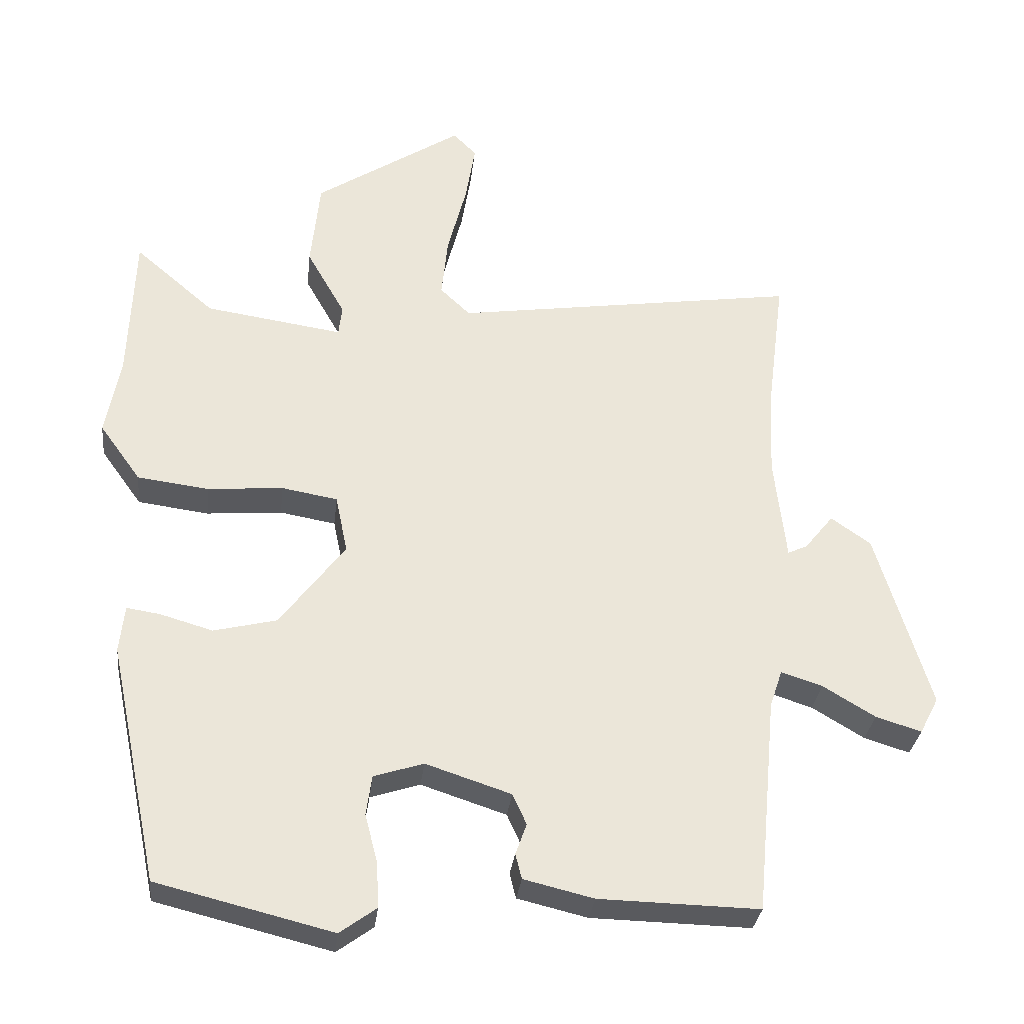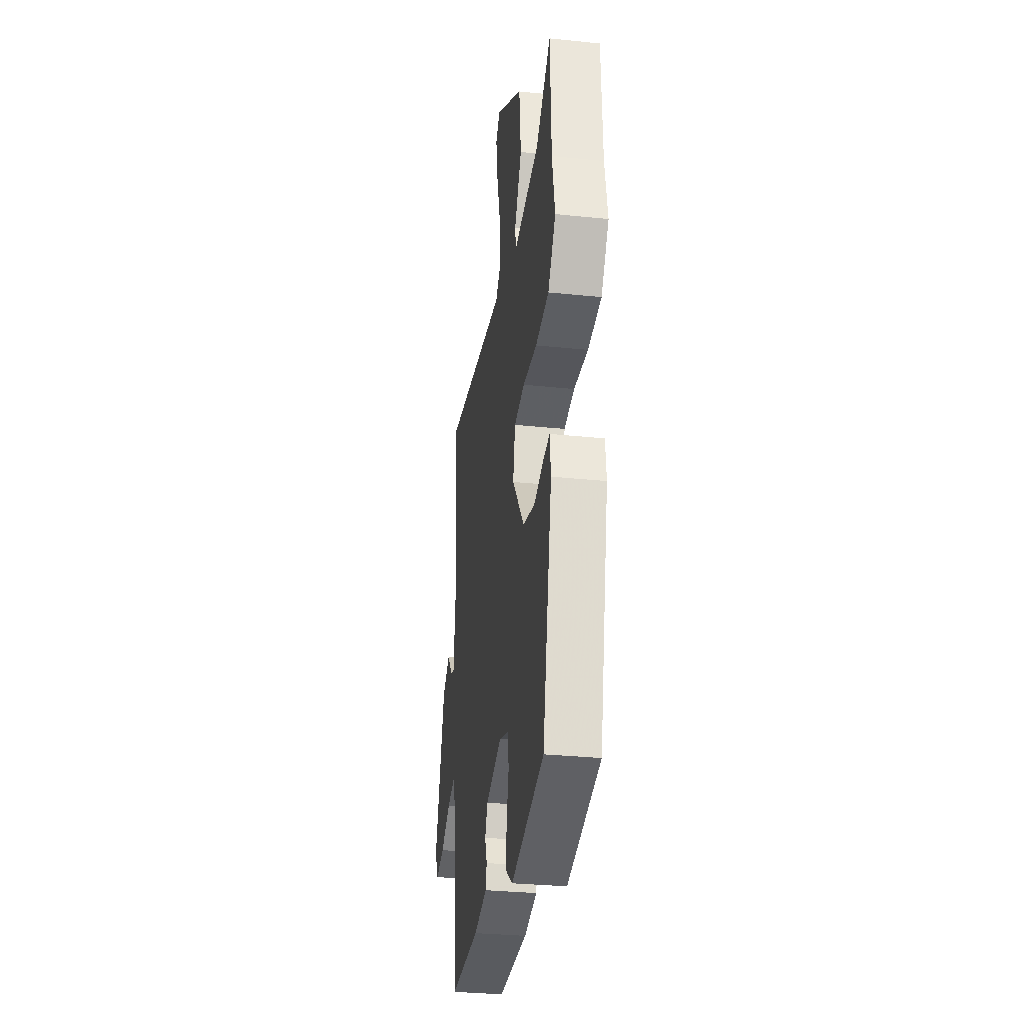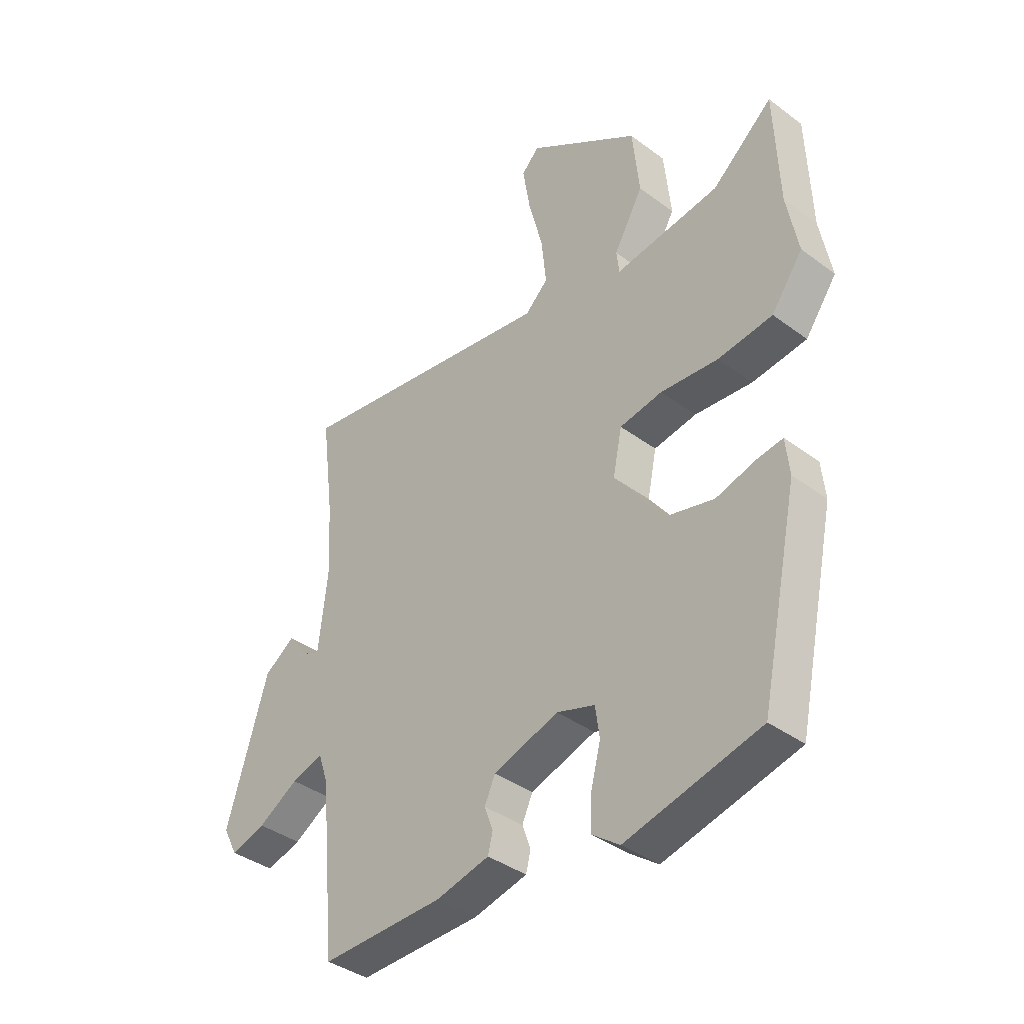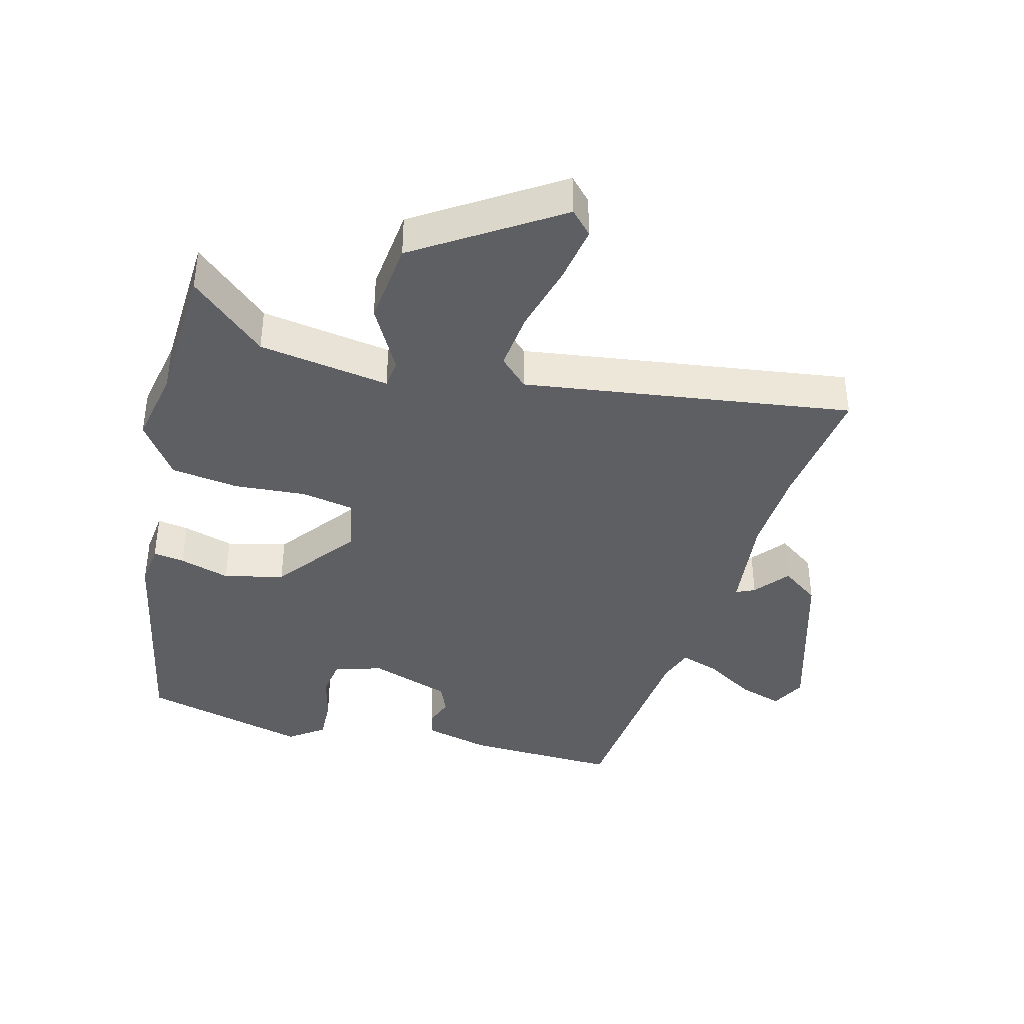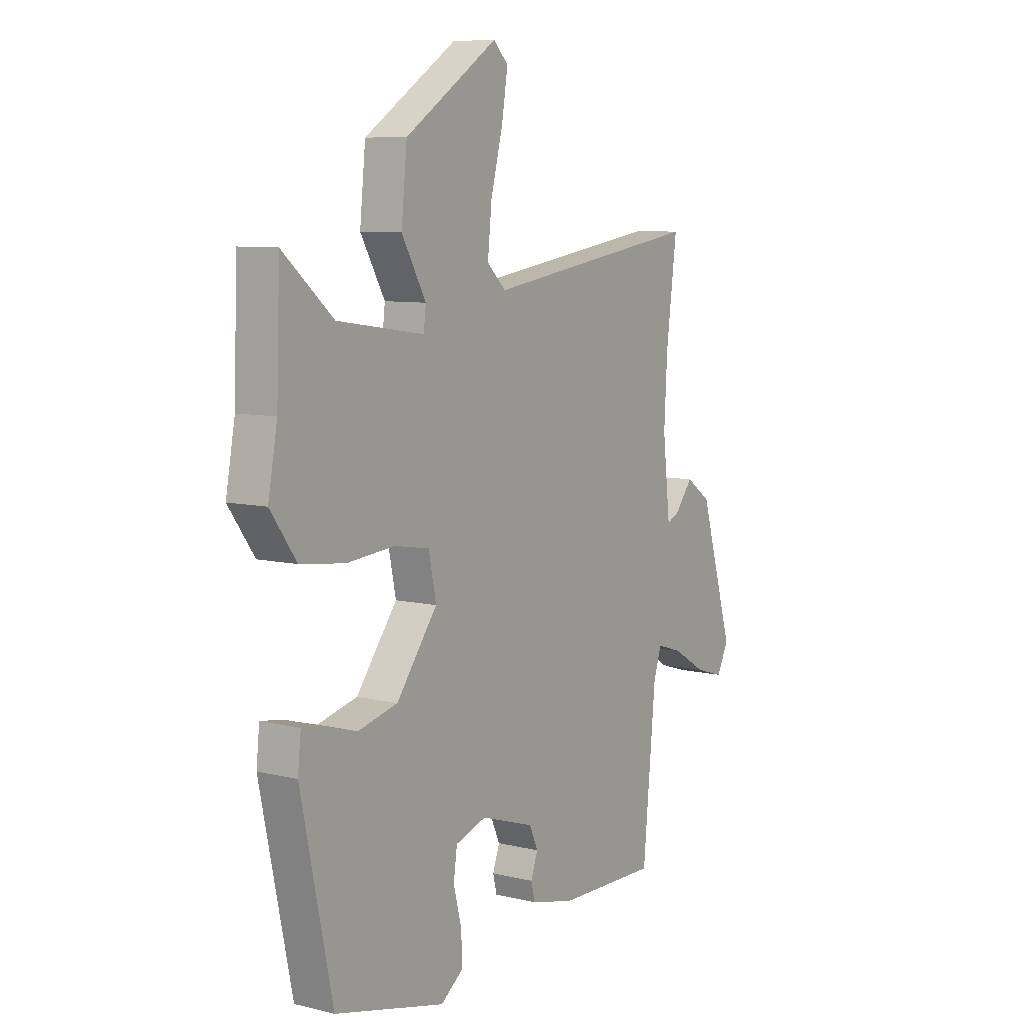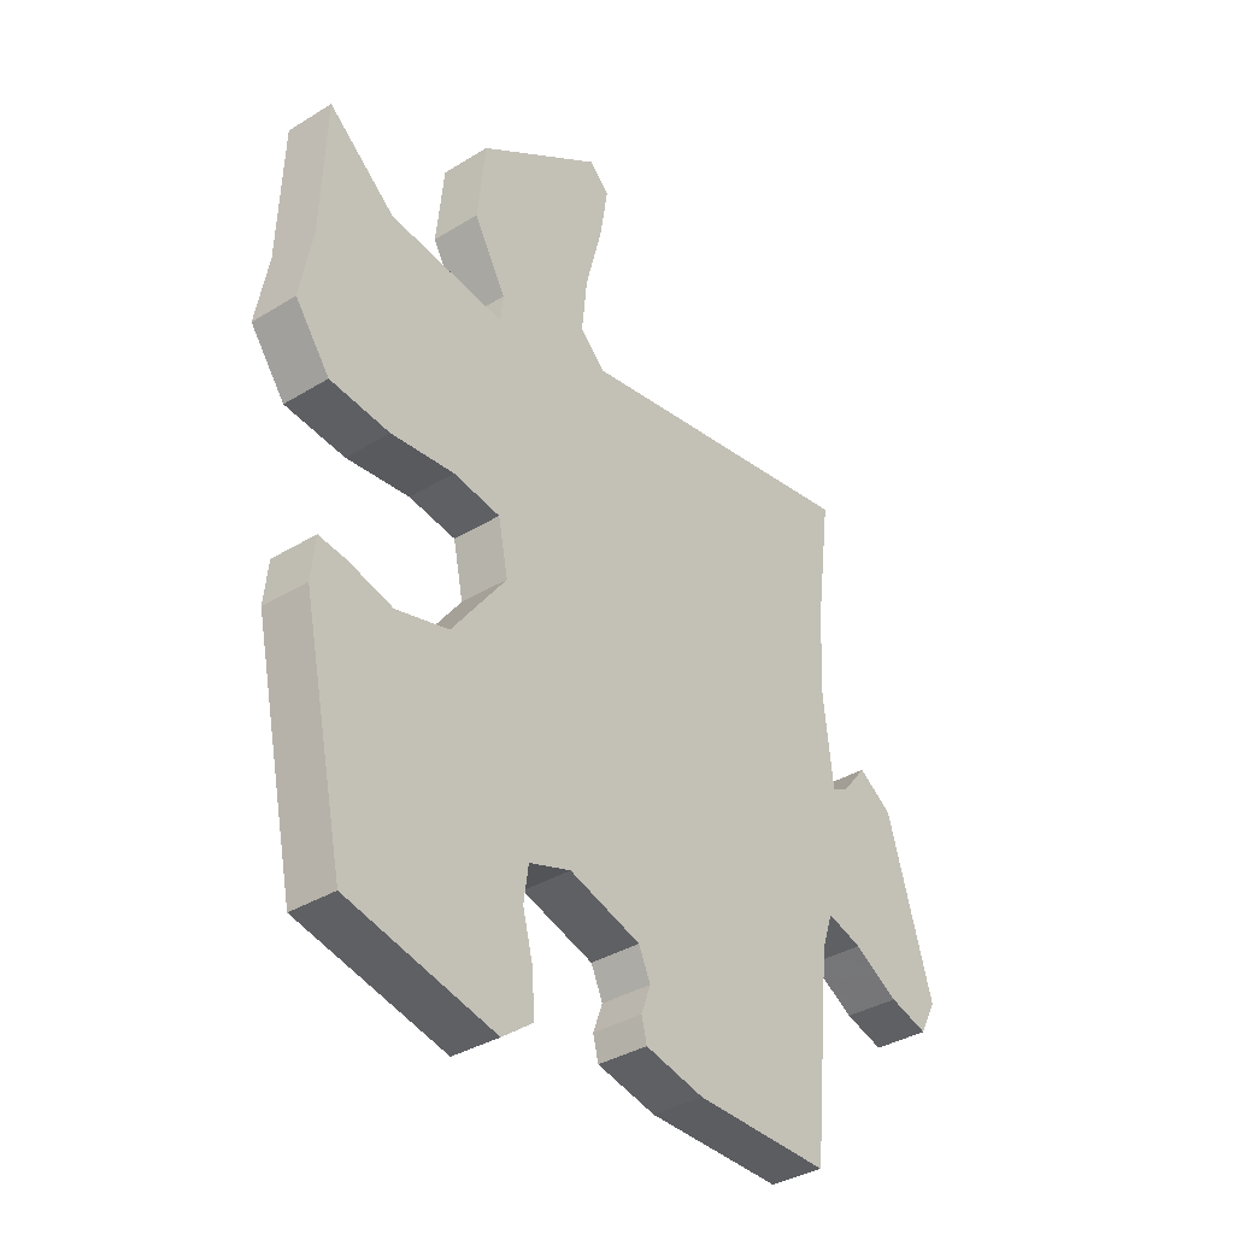
<metadata>
{"format":"obj","ext":"obj","renderer":"f3d","projection":"perspective","resolution":1024,"background":"white","views":[{"elev":-31.1,"azim":-6.4,"up":"+Z"},{"elev":-30.9,"azim":-98.5,"up":"+Z"},{"elev":-38.5,"azim":-133.2,"up":"+Z"},{"elev":-39.9,"azim":-15.1,"up":"+Y"},{"elev":8.2,"azim":-56.4,"up":"+Z"},{"elev":-35.8,"azim":-51.0,"up":"+Z"}]}
</metadata>
<code>
v -0.506 0.07 0.346
v -0.498 0.07 0.559
v -0.384 0.07 0.461
v -0.187 0.07 0.432
v -0.182 0.07 0.475
v -0.237 0.07 0.572
v -0.224 0.07 0.699
v -0.013 0.07 0.837
v 0.02 0.07 0.803
v 0.006 0.07 0.717
v -0.021 0.07 0.613
v -0.03 0.07 0.525
v 0.013 0.07 0.484
v 0.507 0.07 0.557
v 0.483 0.07 0.367
v 0.476 0.07 0.236
v 0.493 0.07 0.086
v 0.521 0.07 0.099
v 0.562 0.07 0.15
v 0.619 0.07 0.11
v 0.696 0.07 -0.146
v 0.669 0.07 -0.198
v 0.604 0.07 -0.178
v 0.529 0.07 -0.133
v 0.47 0.07 -0.114
v 0.452 0.07 -0.168
v 0.423 0.07 -0.478
v 0.194 0.07 -0.473
v 0.094 0.07 -0.449
v 0.085 0.07 -0.413
v 0.101 0.07 -0.369
v 0.081 0.07 -0.325
v -0.041 0.07 -0.285
v -0.112 0.07 -0.308
v -0.12 0.07 -0.365
v -0.102 0.07 -0.435
v -0.099 0.07 -0.499
v -0.151 0.07 -0.537
v -0.402 0.07 -0.475
v -0.474 0.07 -0.133
v -0.467 0.07 -0.066
v -0.42 0.07 -0.073
v -0.344 0.07 -0.095
v -0.254 0.07 -0.073
v -0.161 0.07 0.05
v -0.178 0.07 0.133
v -0.258 0.07 0.147
v -0.366 0.07 0.138
v -0.468 0.07 0.151
v -0.527 0.07 0.233
v -0.506 0 0.346
v -0.498 0 0.559
v -0.384 0 0.461
v -0.187 0 0.432
v -0.182 0 0.475
v -0.237 0 0.572
v -0.224 0 0.699
v -0.013 0 0.837
v 0.02 0 0.803
v 0.006 0 0.717
v -0.021 0 0.613
v -0.03 0 0.525
v 0.013 0 0.484
v 0.507 0 0.557
v 0.483 0 0.367
v 0.476 0 0.236
v 0.493 0 0.086
v 0.521 0 0.099
v 0.562 0 0.15
v 0.619 0 0.11
v 0.696 0 -0.146
v 0.669 0 -0.198
v 0.604 0 -0.178
v 0.529 0 -0.133
v 0.47 0 -0.114
v 0.452 0 -0.168
v 0.423 0 -0.478
v 0.194 0 -0.473
v 0.094 0 -0.449
v 0.085 0 -0.413
v 0.101 0 -0.369
v 0.081 0 -0.325
v -0.041 0 -0.285
v -0.112 0 -0.308
v -0.12 0 -0.365
v -0.102 0 -0.435
v -0.099 0 -0.499
v -0.151 0 -0.537
v -0.402 0 -0.475
v -0.474 0 -0.133
v -0.467 0 -0.066
v -0.42 0 -0.073
v -0.344 0 -0.095
v -0.254 0 -0.073
v -0.161 0 0.05
v -0.178 0 0.133
v -0.258 0 0.147
v -0.366 0 0.138
v -0.468 0 0.151
v -0.527 0 0.233
f 49 50 1
f 48 49 1
f 47 48 1
f 1 2 3
f 47 1 3
f 46 47 3
f 41 42 43
f 40 41 43
f 39 40 43
f 38 39 43
f 37 38 43
f 36 37 43
f 35 36 43
f 34 35 43 44
f 33 34 44 45
f 29 30 31
f 28 29 31
f 27 28 31
f 26 27 31
f 25 26 31 32
f 22 23 24
f 21 22 24
f 20 21 24
f 19 20 24
f 18 19 24
f 17 18 24 25
f 33 45 46
f 32 33 46
f 25 32 46
f 17 25 46
f 16 17 46
f 9 10 11
f 8 9 11
f 7 8 11
f 6 7 11
f 5 6 11
f 4 5 11 12
f 16 46 3 4
f 15 16 4
f 13 14 15 4
f 4 12 13
f 51 100 99
f 51 99 98
f 51 98 97
f 53 52 51
f 53 51 97
f 53 97 96
f 93 92 91
f 93 91 90
f 93 90 89
f 93 89 88
f 93 88 87
f 93 87 86
f 93 86 85
f 94 93 85 84
f 95 94 84 83
f 81 80 79
f 81 79 78
f 81 78 77
f 81 77 76
f 82 81 76 75
f 74 73 72
f 74 72 71
f 74 71 70
f 74 70 69
f 74 69 68
f 75 74 68 67
f 96 95 83
f 96 83 82
f 96 82 75
f 96 75 67
f 96 67 66
f 61 60 59
f 61 59 58
f 61 58 57
f 61 57 56
f 61 56 55
f 62 61 55 54
f 54 53 96 66
f 54 66 65
f 54 65 64 63
f 63 62 54
f 1 51 52 2
f 2 52 53 3
f 3 53 54 4
f 4 54 55 5
f 5 55 56 6
f 6 56 57 7
f 7 57 58 8
f 8 58 59 9
f 9 59 60 10
f 10 60 61 11
f 11 61 62 12
f 12 62 63 13
f 13 63 64 14
f 14 64 65 15
f 15 65 66 16
f 16 66 67 17
f 17 67 68 18
f 18 68 69 19
f 19 69 70 20
f 20 70 71 21
f 21 71 72 22
f 22 72 73 23
f 23 73 74 24
f 24 74 75 25
f 25 75 76 26
f 26 76 77 27
f 27 77 78 28
f 28 78 79 29
f 29 79 80 30
f 30 80 81 31
f 31 81 82 32
f 32 82 83 33
f 33 83 84 34
f 34 84 85 35
f 35 85 86 36
f 36 86 87 37
f 37 87 88 38
f 38 88 89 39
f 39 89 90 40
f 40 90 91 41
f 41 91 92 42
f 42 92 93 43
f 43 93 94 44
f 44 94 95 45
f 45 95 96 46
f 46 96 97 47
f 47 97 98 48
f 48 98 99 49
f 49 99 100 50
f 50 100 51 1

</code>
